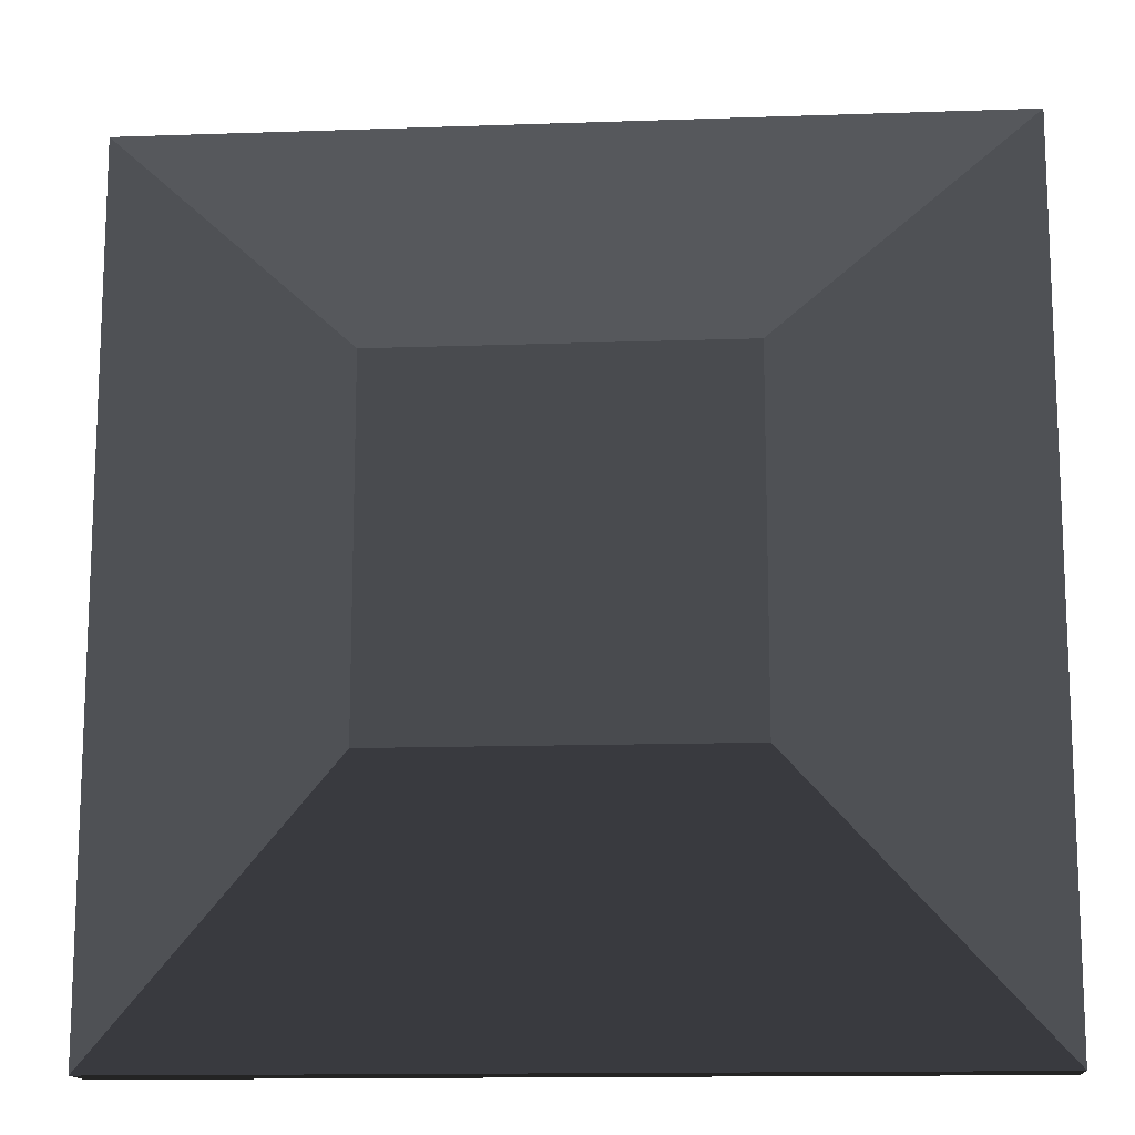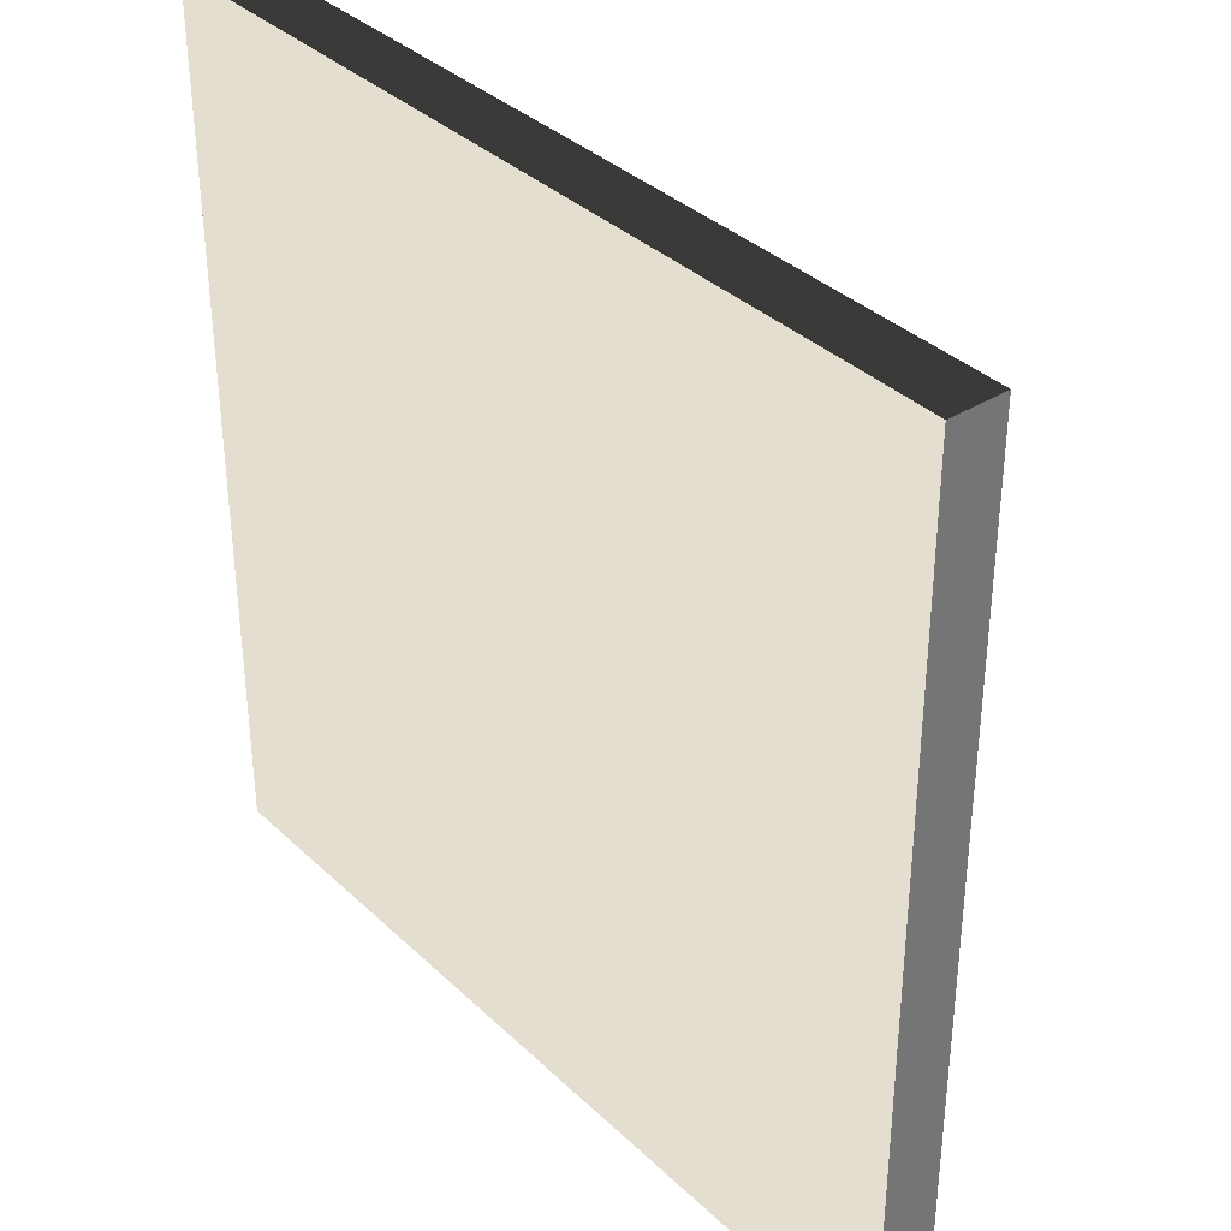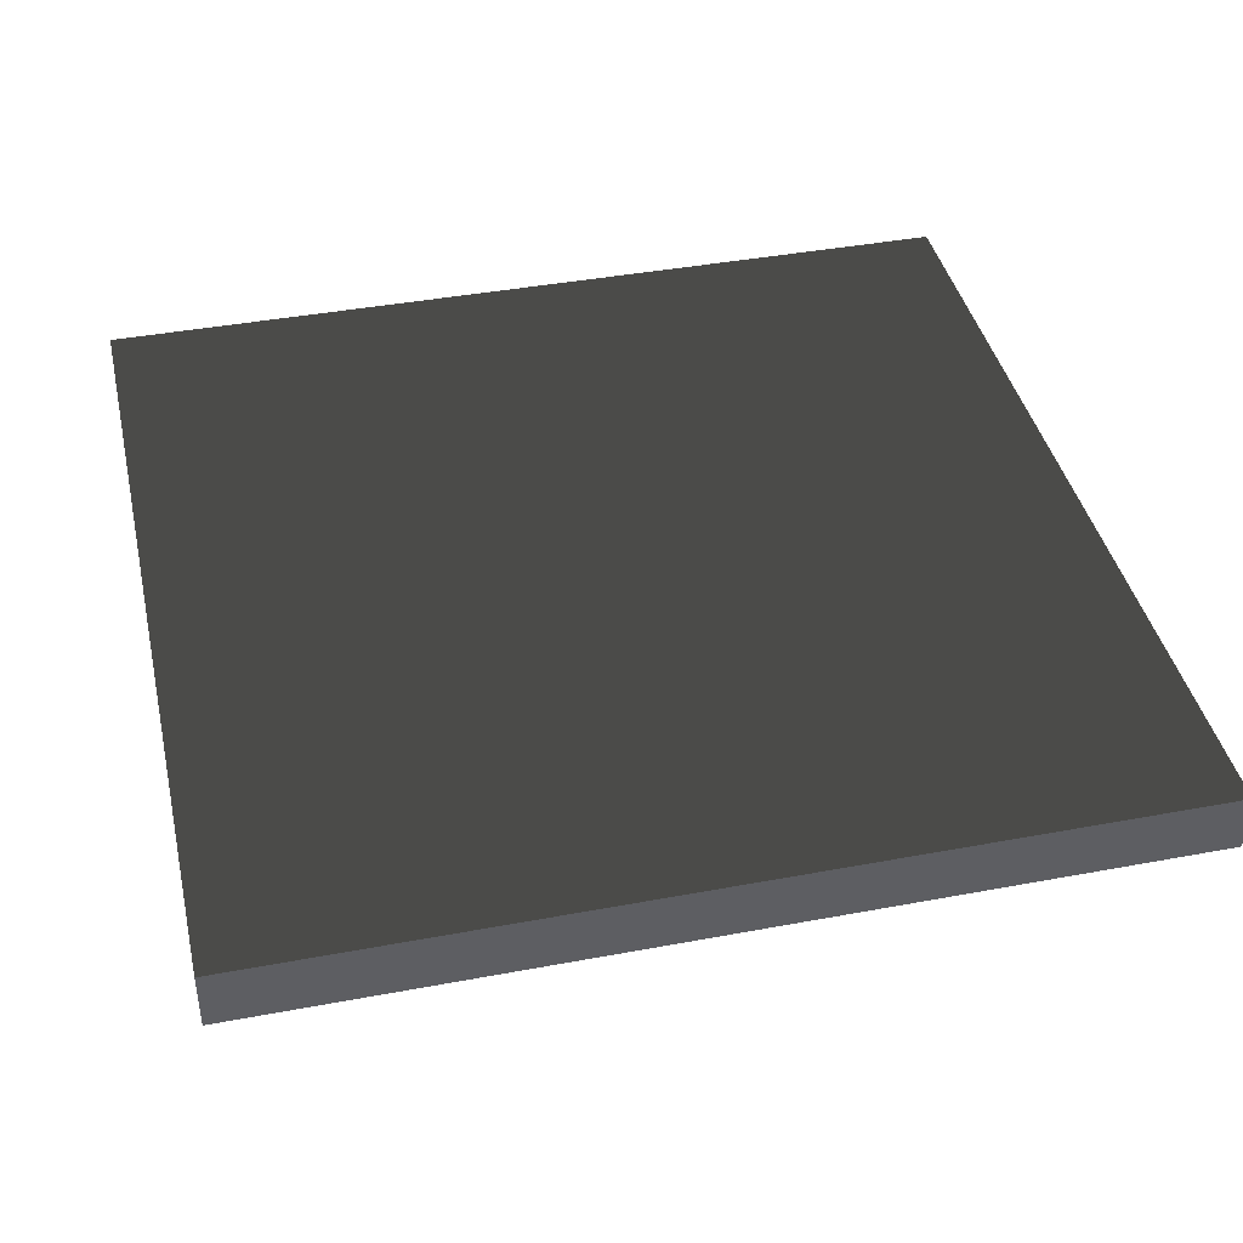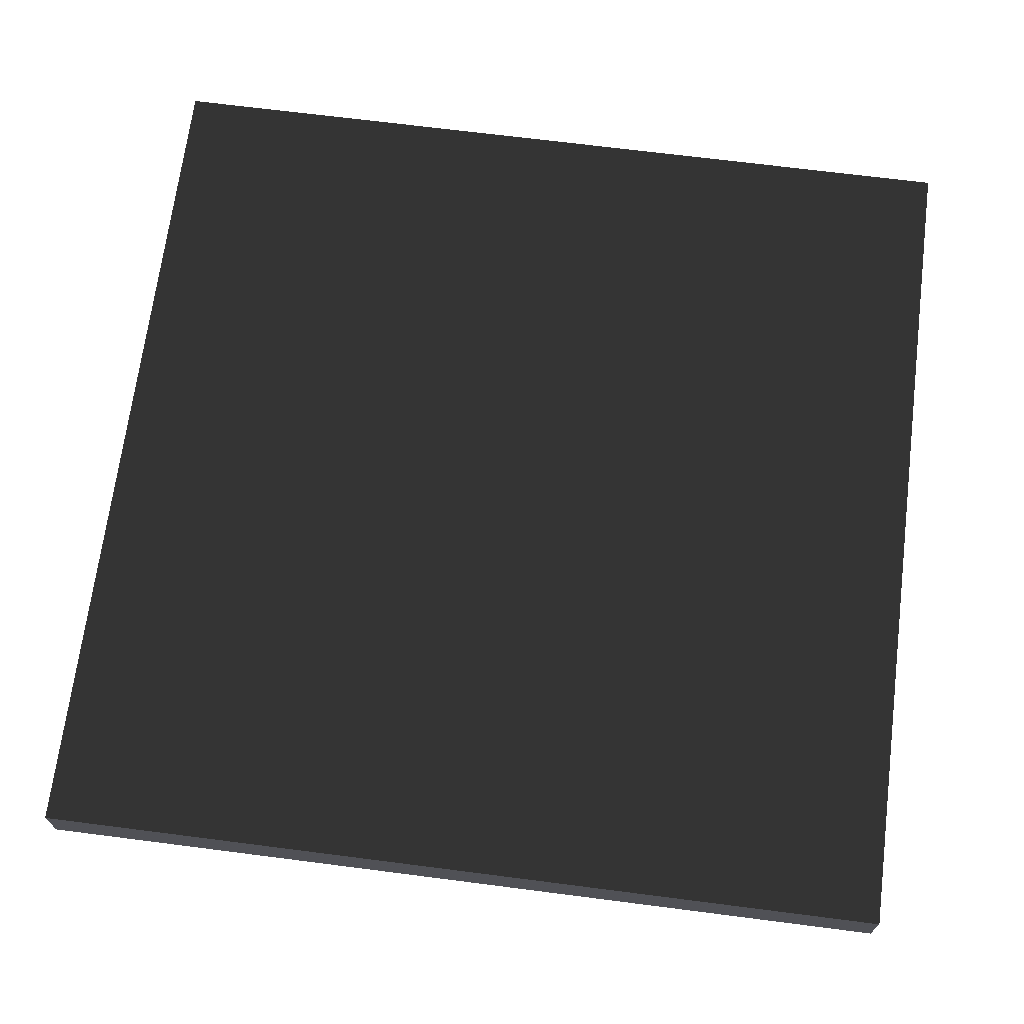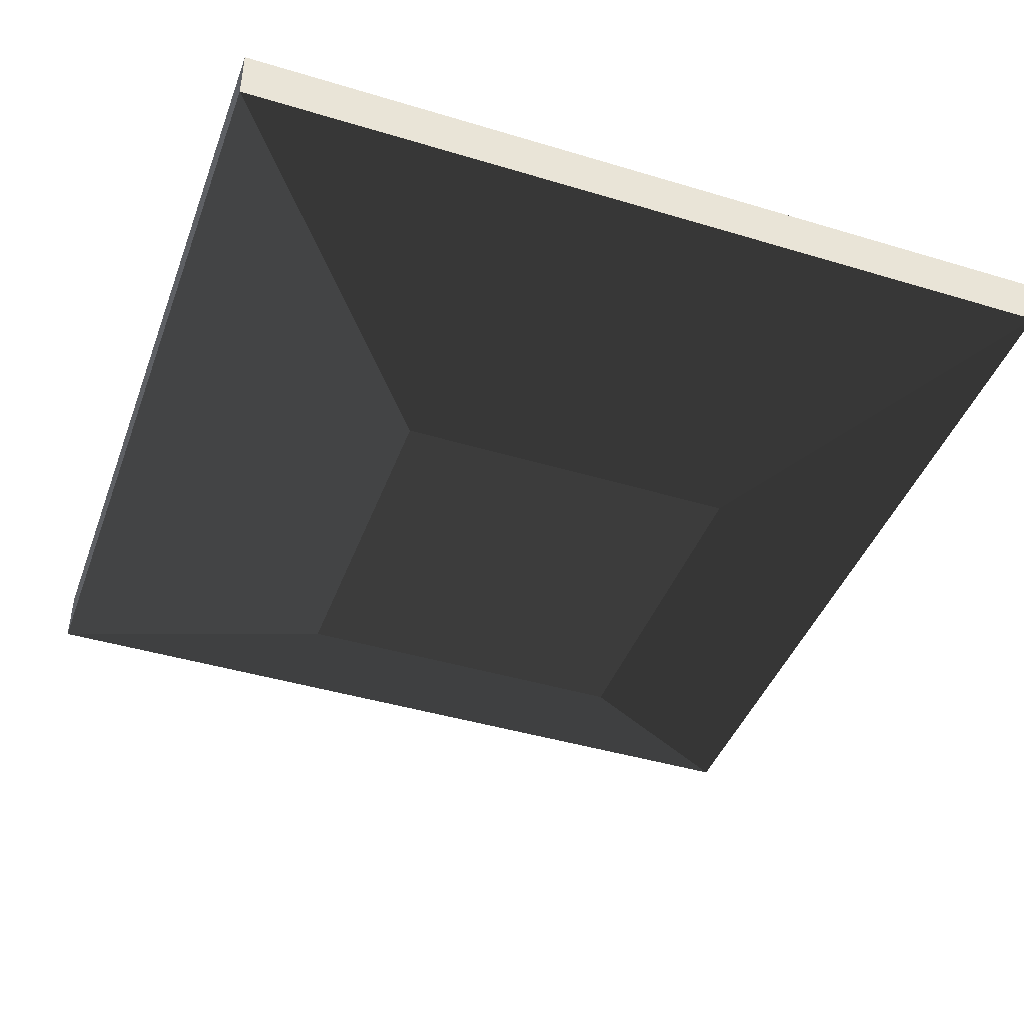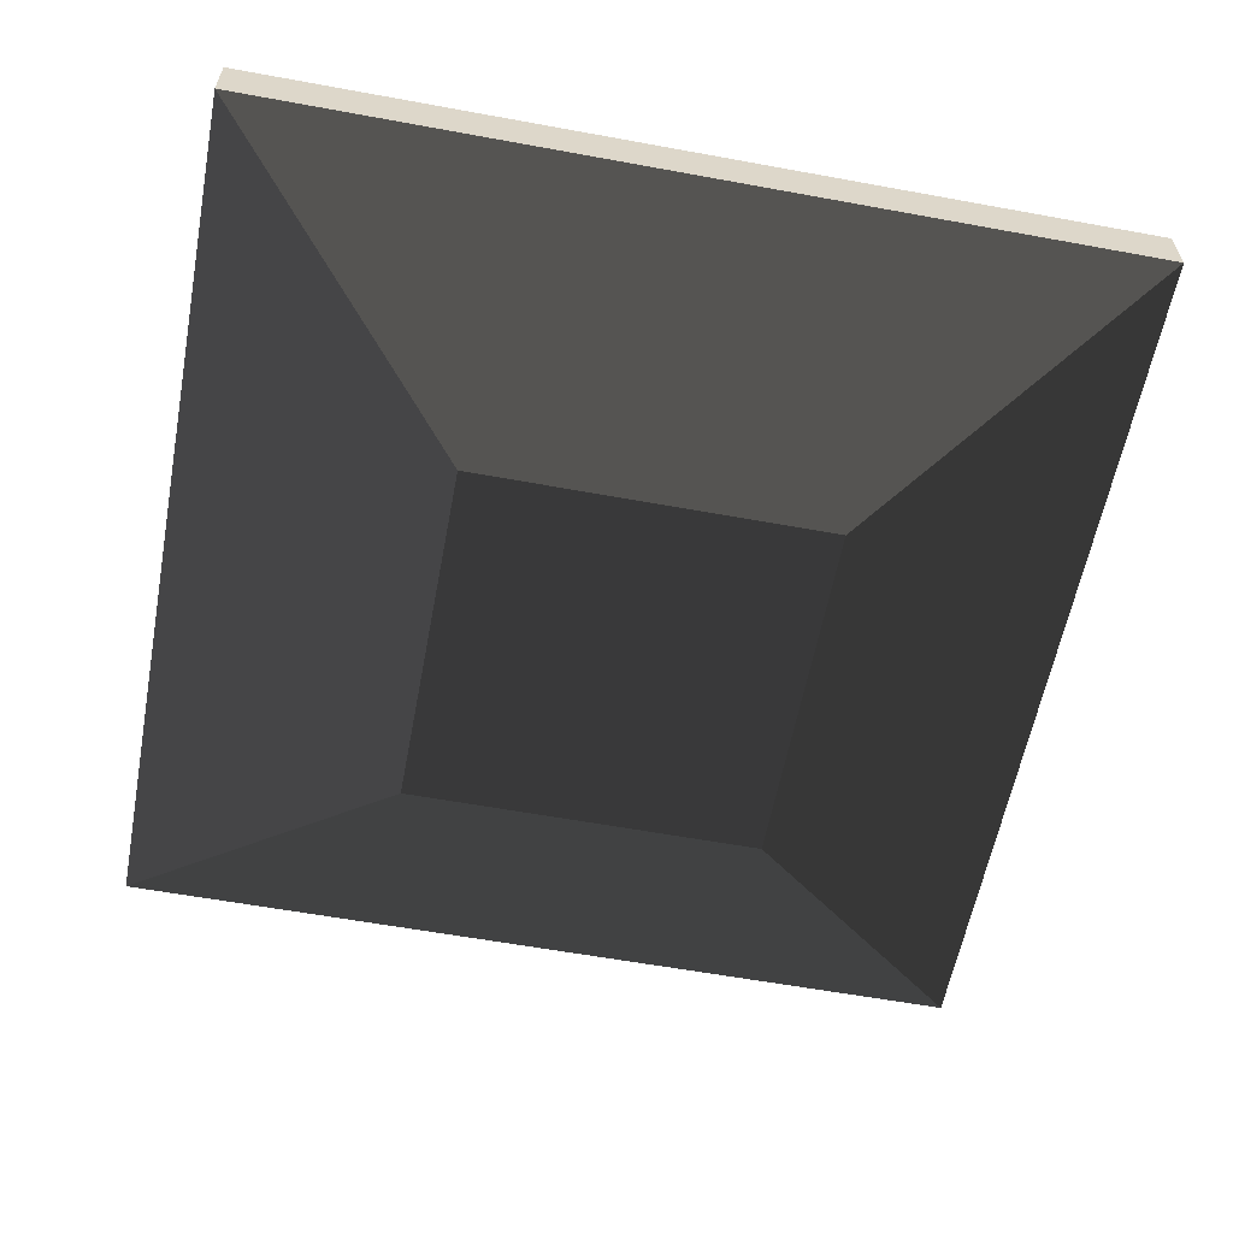
<metadata>
{"format":"obj","ext":"obj","renderer":"f3d","projection":"perspective","resolution":1024,"background":"white","views":[{"elev":-14.1,"azim":-175.6,"up":"+Y"},{"elev":35.9,"azim":50.7,"up":"+Y"},{"elev":41.3,"azim":77.2,"up":"+Z"},{"elev":69.3,"azim":-82.7,"up":"+Z"},{"elev":-43.0,"azim":-109.7,"up":"+Z"},{"elev":-59.3,"azim":-100.7,"up":"+Z"}]}
</metadata>
<code>
v -29.66 19.86 -1.914
v -29.66 29.66 -1.914
v -29.66 29.66 1.929
v -29.66 19.86 1.929
v -29.66 10.06 -1.914
v -29.66 10.06 1.929
v 19.34 29.66 -1.914
v 29.14 29.66 -1.914
v 29.14 29.66 1.929
v 19.34 29.66 1.929
v 29.14 -19.34 -1.914
v 29.14 -29.14 -1.914
v 29.14 -29.14 1.929
v 29.14 -19.34 1.929
v 29.14 -9.535 -1.914
v 29.14 -9.535 1.929
v -19.86 -29.14 -1.914
v -29.66 -29.14 -1.914
v -29.66 -29.14 1.929
v -19.86 -29.14 1.929
v -19.86 -19.34 1.929
v -19.86 -29.14 1.929
v -29.66 -29.14 1.929
v -29.66 -19.34 1.929
v -10.06 -19.34 1.929
v -19.86 0.2649 1.929
v -10.06 0.2649 1.929
v -0.2649 -19.34 1.929
v -0.2649 -9.535 1.929
v -0.2649 0.2649 1.929
v -0.2649 10.06 1.929
v -10.06 10.06 1.929
v 9.535 -29.14 1.929
v 9.535 -19.34 1.929
v 19.34 -29.14 1.929
v 19.34 -19.34 1.929
v -0.2649 -29.14 1.929
v -10.06 19.86 1.929
v -19.86 29.66 1.929
v -10.06 29.66 1.929
v -19.86 10.06 1.929
v -29.66 29.66 1.929
v -29.66 10.06 1.929
v -0.2649 29.66 1.929
v -0.2649 19.86 1.929
v 9.535 0.2649 1.929
v 9.535 19.86 1.929
v 19.34 0.2649 1.929
v 19.34 10.06 1.929
v 19.34 19.86 1.929
v 19.34 29.66 1.929
v 9.535 29.66 1.929
v 9.535 -9.535 1.929
v 19.34 -9.535 1.929
v 29.14 19.86 1.929
v 29.14 10.06 1.929
v 29.14 0.2649 1.929
v 29.14 -9.535 1.929
v 11.59 -11.59 -10.7
v 29.14 -29.14 -1.914
v 29.14 -19.34 -1.914
v 29.14 -9.535 -1.914
v 29.14 0.2649 -1.914
v 29.14 10.06 -1.914
v 29.14 19.86 -1.914
v 29.14 29.66 -1.914
v 11.59 12.12 -10.7
v 29.14 -19.34 1.929
v 29.14 -29.14 1.929
v 19.34 -29.14 1.929
v 19.34 -19.34 1.929
v 29.14 -9.535 1.929
v 19.34 -9.535 1.929
v 9.535 -19.34 1.929
v 9.535 -9.535 1.929
v -0.2649 -19.34 1.929
v -0.2649 -9.535 1.929
v 9.535 0.2649 1.929
v -0.2649 0.2649 1.929
v -0.2649 -29.14 1.929
v -0.2649 -29.14 -1.914
v -10.06 -29.14 -1.914
v -19.86 -29.14 -1.914
v -19.86 -29.14 1.929
v -10.06 -29.14 1.929
v -0.2649 -19.34 1.929
v -0.2649 -29.14 1.929
v -10.06 -29.14 1.929
v -10.06 -19.34 1.929
v -10.06 -19.34 1.929
v -10.06 -29.14 1.929
v -19.86 -29.14 1.929
v -19.86 -19.34 1.929
v -19.86 -9.535 1.929
v -29.66 -19.34 1.929
v -29.66 -9.535 1.929
v 29.14 -29.14 -1.914
v 19.34 -29.14 -1.914
v 19.34 -29.14 1.929
v 29.14 -29.14 1.929
v 19.34 -29.14 -1.914
v 9.535 -29.14 -1.914
v 9.535 -29.14 1.929
v 19.34 -29.14 1.929
v -0.2649 -29.14 1.929
v -0.2649 -29.14 -1.914
v -29.66 29.66 -1.914
v -19.86 29.66 -1.914
v -19.86 29.66 1.929
v -29.66 29.66 1.929
v -10.06 29.66 1.929
v -10.06 29.66 -1.914
v -0.2649 29.66 1.929
v -0.2649 29.66 -1.914
v -0.2649 29.66 -1.914
v 9.535 29.66 -1.914
v 9.535 29.66 1.929
v -0.2649 29.66 1.929
v 9.535 29.66 -1.914
v 19.34 29.66 -1.914
v 19.34 29.66 1.929
v 9.535 29.66 1.929
v -10.06 10.06 1.929
v -10.06 0.2649 1.929
v -19.86 0.2649 1.929
v -19.86 10.06 1.929
v -29.66 0.2649 1.929
v -29.66 10.06 1.929
v -0.2649 19.86 1.929
v -0.2649 10.06 1.929
v -10.06 19.86 1.929
v 9.535 29.66 1.929
v 9.535 19.86 1.929
v -0.2649 29.66 1.929
v -29.66 10.06 1.929
v -29.66 19.86 1.929
v -29.66 29.66 1.929
v -0.2649 0.2649 1.929
v -0.2649 10.06 1.929
v -0.2649 19.86 1.929
v 29.14 29.66 1.929
v 29.14 19.86 1.929
v 19.34 19.86 1.929
v 19.34 29.66 1.929
v 29.14 10.06 1.929
v 29.14 0.2649 1.929
v 19.34 0.2649 1.929
v 19.34 10.06 1.929
v 19.34 -29.14 -1.914
v 29.14 -29.14 -1.914
v 11.59 -11.59 -10.7
v 9.535 -29.14 -1.914
v -12.12 -11.59 -10.7
v -0.2649 -29.14 -1.914
v -10.06 -29.14 -1.914
v -19.86 -29.14 -1.914
v -29.66 -29.14 -1.914
v 11.59 12.12 -10.7
v 29.14 29.66 -1.914
v 19.34 29.66 -1.914
v 9.535 29.66 -1.914
v -12.12 12.12 -10.7
v -0.2649 29.66 -1.914
v -10.06 29.66 -1.914
v -19.86 29.66 -1.914
v -29.66 29.66 -1.914
v -19.86 -9.535 1.929
v -29.66 -9.535 1.929
v -29.66 0.2649 1.929
v -19.86 -19.34 1.929
v -19.86 -9.535 1.929
v 29.14 29.66 -1.914
v 29.14 19.86 -1.914
v 29.14 19.86 1.929
v 29.14 29.66 1.929
v 29.14 19.86 -1.914
v 29.14 10.06 -1.914
v 29.14 10.06 1.929
v 29.14 19.86 1.929
v 29.14 10.06 -1.914
v 29.14 0.2649 -1.914
v 29.14 0.2649 1.929
v 29.14 10.06 1.929
v 29.14 0.2649 -1.914
v 29.14 -9.535 -1.914
v 29.14 -9.535 1.929
v 29.14 0.2649 1.929
v -29.66 -29.14 -1.914
v -29.66 -19.34 -1.914
v -29.66 -19.34 1.929
v -29.66 -29.14 1.929
v -29.66 -19.34 -1.914
v -29.66 -9.535 -1.914
v -29.66 -9.535 1.929
v -29.66 -19.34 1.929
v -29.66 -9.535 -1.914
v -29.66 0.2649 -1.914
v -29.66 0.2649 1.929
v -29.66 -9.535 1.929
v -29.66 0.2649 -1.914
v -29.66 10.06 -1.914
v -29.66 10.06 1.929
v -29.66 0.2649 1.929
v -29.66 -29.14 -1.914
v -12.12 -11.59 -10.7
v -12.12 12.12 -10.7
v -29.66 29.66 -1.914
v -29.66 29.66 -1.914
v -29.66 -19.34 -1.914
v -29.66 -29.14 -1.914
v -29.66 29.66 -1.914
v -29.66 -9.535 -1.914
v -29.66 29.66 -1.914
v -29.66 0.2649 -1.914
v -29.66 29.66 -1.914
v -29.66 10.06 -1.914
v -29.66 29.66 -1.914
v -29.66 19.86 -1.914
v -29.66 10.06 -1.914
v 11.59 12.12 -10.7
v -12.12 12.12 -10.7
v -12.12 -11.59 -10.7
v 11.59 -11.59 -10.7
g Magic_platform1_(6)_612_106
f 1 3 2
f 1 4 3
f 5 4 1
f 5 6 4
f 7 9 8
f 7 10 9
f 11 13 12
f 11 14 13
f 15 14 11
f 15 16 14
f 17 19 18
f 17 20 19
f 21 23 22
f 21 24 23
f 25 26 21
f 25 27 26
f 28 27 25
f 29 27 28
f 27 29 30
f 31 27 30
f 31 32 27
f 33 34 28
f 35 34 33
f 34 35 36
f 33 28 37
f 38 39 32
f 39 38 40
f 32 39 41
f 41 39 42
f 41 42 43
f 44 40 38
f 44 38 45
f 46 45 30
f 46 47 45
f 48 47 46
f 49 47 48
f 47 49 50
f 51 47 50
f 51 52 47
f 48 46 53
f 48 53 54
f 55 50 49
f 55 49 56
f 57 48 54
f 57 54 58
f 59 61 60
f 61 59 62
f 62 59 63
f 63 59 64
f 64 59 65
f 65 59 66
f 66 59 67
f 68 70 69
f 68 71 70
f 72 71 68
f 72 73 71
f 73 74 71
f 73 75 74
f 75 76 74
f 75 77 76
f 78 77 75
f 78 79 77
f 80 82 81
f 82 80 83
f 83 80 84
f 84 80 85
f 86 88 87
f 86 89 88
f 90 92 91
f 90 93 92
f 94 95 93
f 94 96 95
f 97 99 98
f 97 100 99
f 101 103 102
f 101 104 103
f 102 103 105
f 102 105 106
f 107 109 108
f 107 110 109
f 108 109 111
f 108 111 112
f 112 111 113
f 112 113 114
f 115 117 116
f 115 118 117
f 119 121 120
f 119 122 121
f 123 125 124
f 123 126 125
f 126 127 125
f 126 128 127
f 129 123 130
f 129 131 123
f 132 129 133
f 132 134 129
f 135 137 136
f 138 140 139
f 141 143 142
f 141 144 143
f 145 147 146
f 145 148 147
f 149 151 150
f 151 149 152
f 151 152 153
f 153 152 154
f 153 154 155
f 153 155 156
f 153 156 157
f 158 160 159
f 160 158 161
f 161 158 162
f 161 162 163
f 163 162 164
f 164 162 165
f 165 162 166
f 26 168 167
f 26 169 168
f 170 26 171
f 172 174 173
f 172 175 174
f 176 178 177
f 176 179 178
f 180 182 181
f 180 183 182
f 184 186 185
f 184 187 186
f 188 190 189
f 188 191 190
f 192 194 193
f 192 195 194
f 196 198 197
f 196 199 198
f 200 202 201
f 200 203 202
f 204 206 205
f 206 204 207
f 208 210 209
f 211 209 212
f 213 212 214
f 215 214 216
f 217 219 218
f 220 222 221
f 220 223 222

</code>
